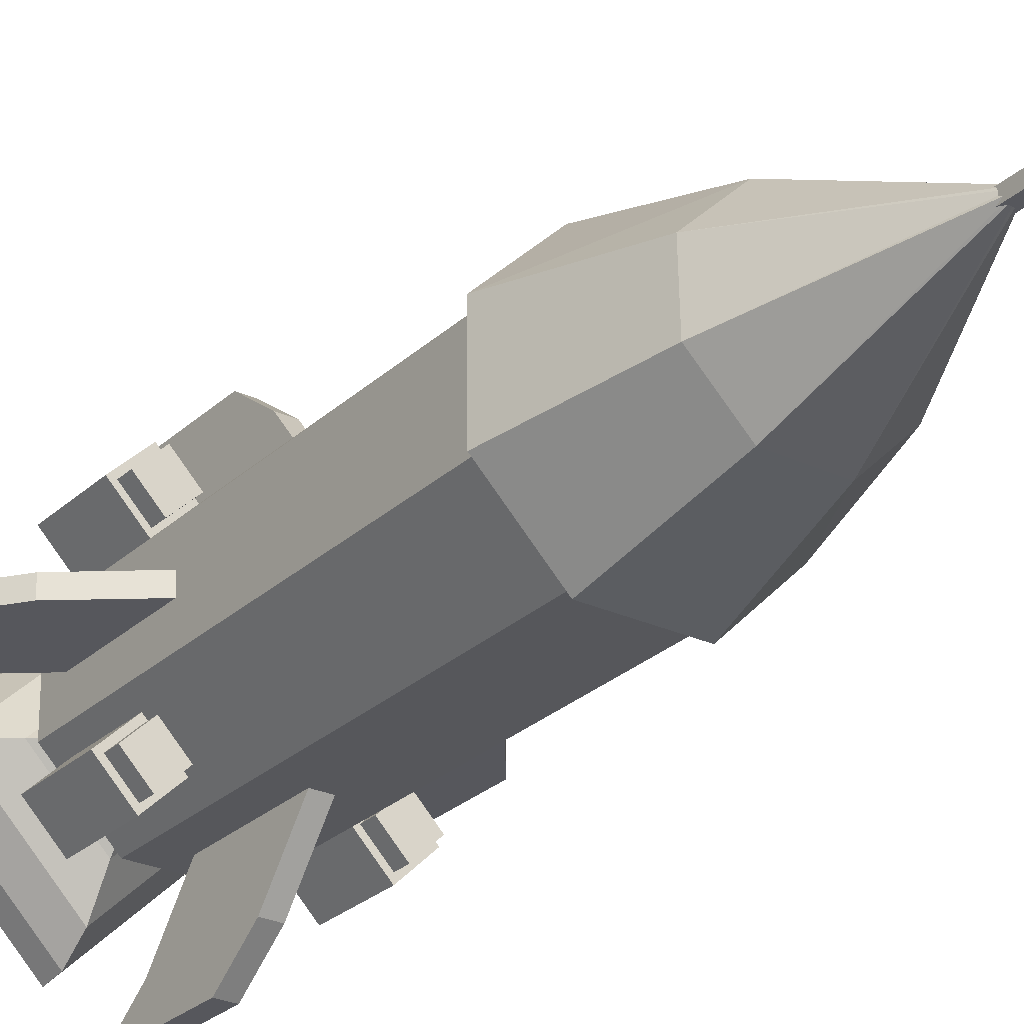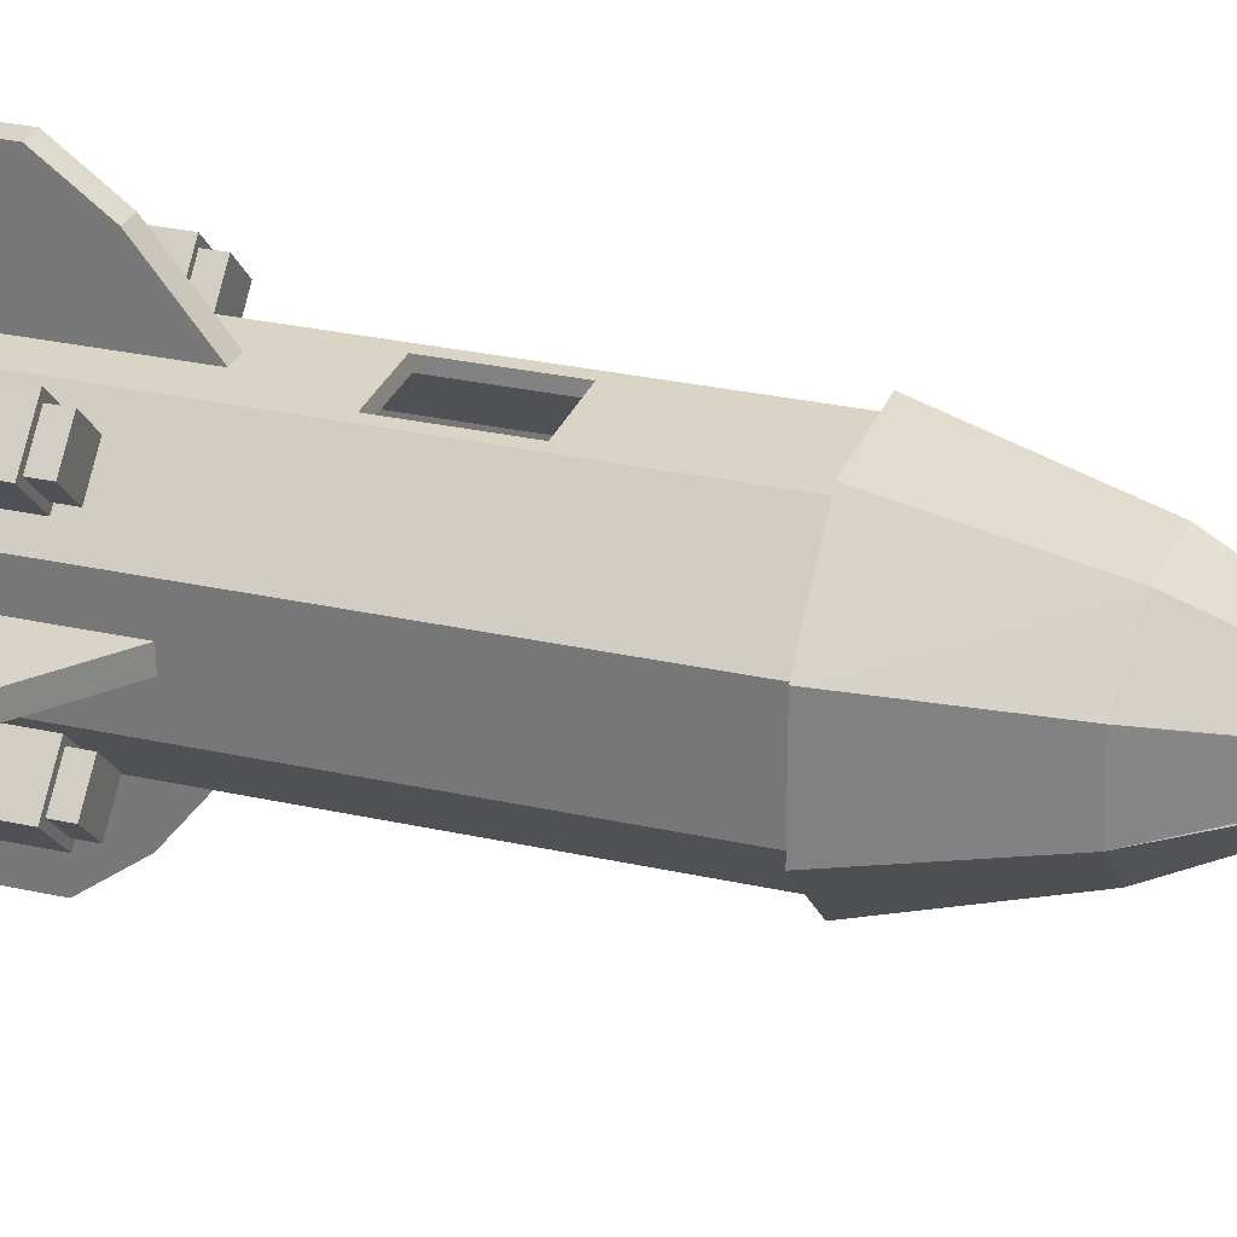
<metadata>
{"format":"obj","ext":"obj","renderer":"f3d","projection":"perspective","resolution":1024,"background":"white","views":[{"elev":-27.5,"azim":143.9,"up":"+Z"},{"elev":28.5,"azim":108.7,"up":"+Z"}]}
</metadata>
<code>
o Cube.001
v -0.05974 7.444 0.05974
v -0.05974 7.444 -0.05974
v -0.05974 7.325 0.05974
v 0.05974 7.444 -0.05974
v -0.05974 7.325 -0.05974
v 0.05974 7.444 0.05974
v 0.05974 7.325 -0.05974
v 0.05974 7.325 0.05974
f 1 2 3
f 2 4 5
f 4 6 7
f 6 1 8
f 3 5 8
f 6 4 1
f 2 5 3
f 4 7 5
f 6 8 7
f 1 3 8
f 5 7 8
f 4 2 1
o NoseCone
v -1.006 3.989 0.427
v -0.4094 3.989 1.013
v -0.6877 5.225 0.2919
v 0.4094 3.989 -1.013
v -0.427 3.989 -1.006
v 0.2798 5.185 -0.6926
v 1.013 3.989 0.4094
v 1.006 3.989 -0.427
v 0.6927 5.166 0.2799
v 0.427 3.989 1.006
v -0.2798 5.256 0.6927
v -0.6927 5.206 -0.2798
v -0.02268 6.666 -0.00916
v -0.2919 5.181 -0.6877
v -0.009556 6.669 -0.02251
v 0.6877 5.178 -0.2919
v 0.02251 6.676 -0.009554
v 0.2919 5.22 0.6877
v 0.009556 6.672 0.02251
v -1.013 3.989 -0.4094
v 0.02268 6.647 0.009164
v 0.009162 6.674 -0.02267
v -0.02251 6.708 0.009558
v -0.009162 6.662 0.02268
f 9 10 11
f 12 13 14
f 15 16 17
f 10 18 19
f 20 11 21
f 22 20 23
f 24 14 25
f 26 17 27
f 18 15 26
f 16 12 24
f 13 28 22
f 28 9 20
f 17 24 29
f 14 22 30
f 11 19 31
f 26 27 19
f 10 19 11
f 13 22 14
f 16 24 17
f 18 26 19
f 11 31 21
f 20 21 23
f 14 30 25
f 17 29 27
f 15 17 26
f 12 14 24
f 28 20 22
f 9 11 20
f 24 25 29
f 22 23 30
f 19 32 31
f 27 32 19
o Boosters
v 0.7949 0.942 1.014
v 0.5719 0.942 0.7913
v 0.7949 0.7939 1.014
v 0.7949 0.942 0.5684
v 0.5719 0.7939 0.7913
v 1.018 0.942 0.7913
v 0.7949 0.7939 0.5684
v 1.018 0.7939 0.7913
v 0.7951 0.7971 1.09
v 0.5005 0.7971 0.7951
v 0.7951 0.08256 1.09
v 0.7951 0.7971 0.5005
v 0.5005 0.08256 0.7951
v 1.09 0.7971 0.7951
v 0.7951 0.08256 0.5005
v 1.09 0.08256 0.7951
v -1.014 0.942 0.7949
v -0.7913 0.942 0.5719
v -1.014 0.7939 0.7949
v -0.5684 0.942 0.7949
v -0.7913 0.7939 0.5719
v -0.7913 0.942 1.018
v -0.5684 0.7939 0.7949
v -0.7913 0.7939 1.018
v -1.09 0.7971 0.7951
v -0.7951 0.7971 0.5005
v -1.09 0.08256 0.7951
v -0.5005 0.7971 0.7951
v -0.7951 0.08256 0.5005
v -0.7951 0.7971 1.09
v -0.5005 0.08256 0.7951
v -0.7951 0.08256 1.09
v 1.014 0.942 -0.7949
v 0.7913 0.942 -0.5719
v 1.014 0.7939 -0.7949
v 0.5684 0.942 -0.7949
v 0.7913 0.7939 -0.5719
v 0.7913 0.942 -1.018
v 0.5684 0.7939 -0.7949
v 0.7913 0.7939 -1.018
v 1.09 0.7971 -0.7951
v 0.7951 0.7971 -0.5005
v 1.09 0.08256 -0.7951
v 0.5005 0.7971 -0.7951
v 0.7951 0.08256 -0.5005
v 0.7951 0.7971 -1.09
v 0.5005 0.08256 -0.7951
v 0.7951 0.08256 -1.09
v -0.7949 0.942 -1.014
v -0.5719 0.942 -0.7913
v -0.7949 0.7939 -1.014
v -0.7949 0.942 -0.5684
v -0.5719 0.7939 -0.7913
v -1.018 0.942 -0.7913
v -0.7949 0.7939 -0.5684
v -1.018 0.7939 -0.7913
v -0.7951 0.7971 -1.09
v -0.5005 0.7971 -0.7951
v -0.7951 0.08256 -1.09
v -0.7951 0.7971 -0.5005
v -0.5005 0.08256 -0.7951
v -1.09 0.7971 -0.7951
v -0.7951 0.08256 -0.5005
v -1.09 0.08256 -0.7951
f 33 34 35
f 34 36 37
f 36 38 39
f 38 33 40
f 35 37 40
f 38 36 33
f 41 42 43
f 42 44 45
f 44 46 47
f 46 41 48
f 43 45 48
f 46 44 41
f 49 50 51
f 50 52 53
f 52 54 55
f 54 49 56
f 51 53 56
f 54 52 49
f 57 58 59
f 58 60 61
f 60 62 63
f 62 57 64
f 59 61 64
f 62 60 57
f 65 66 67
f 66 68 69
f 68 70 71
f 70 65 72
f 67 69 72
f 70 68 65
f 73 74 75
f 74 76 77
f 76 78 79
f 78 73 80
f 75 77 80
f 78 76 73
f 81 82 83
f 82 84 85
f 84 86 87
f 86 81 88
f 83 85 88
f 86 84 81
f 89 90 91
f 90 92 93
f 92 94 95
f 94 89 96
f 91 93 96
f 94 92 89
f 34 37 35
f 36 39 37
f 38 40 39
f 33 35 40
f 37 39 40
f 36 34 33
f 42 45 43
f 44 47 45
f 46 48 47
f 41 43 48
f 45 47 48
f 44 42 41
f 50 53 51
f 52 55 53
f 54 56 55
f 49 51 56
f 53 55 56
f 52 50 49
f 58 61 59
f 60 63 61
f 62 64 63
f 57 59 64
f 61 63 64
f 60 58 57
f 66 69 67
f 68 71 69
f 70 72 71
f 65 67 72
f 69 71 72
f 68 66 65
f 74 77 75
f 76 79 77
f 78 80 79
f 73 75 80
f 77 79 80
f 76 74 73
f 82 85 83
f 84 87 85
f 86 88 87
f 81 83 88
f 85 87 88
f 84 82 81
f 90 93 91
f 92 95 93
f 94 96 95
f 89 91 96
f 93 95 96
f 92 90 89
o Rocket
v 1.49 -0.2606 0.0811
v 1.49 -0.2606 -0.0811
v 1.805 -0.6795 0.0811
v 1.49 0.845 0.0811
v 0.8792 1.328 0.0811
v 0.8792 1.328 -0.0811
v 0.8792 0.2228 0.0811
v 1.49 0.845 -0.0811
v 0.8792 0.2228 -0.0811
v 1.805 0.4261 -0.0811
v 1.805 0.4261 0.0811
v 1.805 -0.6795 -0.0811
v -1.49 -0.2606 -0.0811
v -1.49 -0.2606 0.0811
v -1.805 -0.6795 -0.0811
v -1.49 0.845 -0.0811
v -0.8792 1.328 -0.0811
v -0.8792 1.328 0.0811
v -0.8792 0.2228 -0.0811
v -1.49 0.845 0.0811
v -0.8792 0.2228 0.0811
v -1.805 0.4261 0.0811
v -1.805 0.4261 -0.0811
v -1.805 -0.6795 0.0811
v -0.9272 0.0189 -0.3746
v -0.9205 0.0189 0.3907
v -0.9272 0.0189 -0.3746
v -0.3907 0.0189 -0.9205
v -0.3907 0.0189 -0.9205
v -0.8363 0.01862 0.355
v -0.8423 0.01862 -0.3403
v -0.8363 0.01862 0.355
v 0.8423 0.01862 0.3403
v 0.355 0.01862 0.8363
v 0.8423 0.01862 0.3403
v 0.9205 0.0189 -0.3907
v 0.3746 0.0189 -0.9272
v 0.9205 0.0189 -0.3907
v 0.3907 0.0189 0.9205
v 0.9272 0.0189 0.3746
v 0.3907 0.0189 0.9205
v -0.3403 0.01862 0.8423
v -0.007325 0.01862 -0.8393
v 0.3403 0.01862 -0.8423
v -0.007325 0.01862 -0.8393
v 0.8363 0.01862 -0.355
v 0.3403 0.01862 -0.8423
v 0.3746 -0.0777 -0.9272
v 0.9205 -0.0777 -0.3907
v 0.9272 -0.0777 0.3746
v 0.3907 -0.0777 0.9205
v -0.3746 -0.0777 0.9272
v -0.3746 0.0189 0.9272
v -0.9205 -0.0777 0.3907
v -0.9272 -0.0777 -0.3746
v -0.3907 -0.0777 -0.9205
v 0.2959 0.0189 0.9213
v 0.2959 0.0189 0.9213
v -0.2637 0.01862 0.8417
v -0.2637 0.01862 0.8417
v 0.9272 0.0189 0.3746
v -0.355 0.01862 -0.8363
v -0.8423 0.01862 -0.3403
v 0.8363 0.01862 -0.355
v 0.3746 0.0189 -0.9272
v -0.3403 0.01862 0.8423
v -0.9205 0.0189 0.3907
v -0.8423 3.988 -0.3403
v -0.355 3.988 -0.8363
v -0.5758 4.68 -0.2326
v 0.008744 5.204 0.0206
v -0.008383 5.204 0.02075
v 0.009556 5.204 0.02251
v 0.008383 5.204 -0.02075
v 0.0206 5.204 -0.008742
v 0.009162 5.204 -0.02267
v 0.3403 3.988 -0.8423
v 0.8363 3.988 -0.355
v 0.2326 4.68 -0.5758
v 0.8423 3.988 0.3403
v 0.5716 4.68 -0.2426
v 0.9205 3.989 -0.3907
v 0.3746 3.989 -0.9272
v 1.006 3.989 -0.427
v -0.8363 3.988 0.355
v -0.5716 4.68 0.2427
v -0.3746 3.989 0.9272
v 0.3907 3.989 0.9205
v -0.4094 3.989 1.013
v 0.02075 5.204 0.008385
v 0.02268 5.204 0.009164
v 0.9272 3.989 0.3746
v 0.427 3.989 1.006
v 0.5758 4.68 0.2326
v 0.2427 4.68 0.5717
v 0.01885 5.204 0.007618
v -0.0206 5.204 0.008746
v -0.02075 5.204 -0.008381
v -0.02251 5.204 0.009558
v -0.2326 4.68 0.5758
v -0.007616 5.204 0.01885
v -0.9205 3.989 0.3907
v -1.006 3.989 0.427
v -0.2427 4.68 -0.5716
v -0.01885 5.204 -0.007614
v -0.008744 5.204 -0.0206
v -0.02268 5.204 -0.00916
v -0.3403 3.988 0.8424
v -0.3907 3.989 -0.9205
v 0.4094 3.989 -1.013
v 0.355 3.988 0.8363
v 0.02251 5.204 -0.009554
v 1.013 3.989 0.4094
v -0.005007 4.68 -0.5737
v 0.007616 5.204 -0.01885
v 0.2959 1.949 0.9213
v 0.3907 1.949 0.9205
v 0.2959 2.763 0.9213
v -0.01871 5.204 0.007946
v -0.009162 5.204 0.02268
v 0.01871 5.204 -0.007942
v -0.009556 5.204 -0.02251
v -0.9272 3.989 -0.3746
v -1.013 3.989 -0.4094
v -0.279 0.0189 0.9263
v -0.3746 0.0189 0.9272
v -0.427 3.989 -1.006
v -0.279 0.0189 0.9263
v 0.1442 4.68 0.5725
v 0.007944 5.204 0.01872
v 0.05182 7.389 0.05182
v 0.05182 7.397 -0.05181
v -0.05182 7.389 0.05182
v 0.05182 5.141 0.05182
v 0.05182 5.141 -0.05181
v -0.05182 7.396 -0.05181
v -0.05182 5.141 -0.05181
v -0.05182 5.141 0.05182
v -0.3746 1.949 0.9272
v -0.279 1.949 0.9263
v -0.3746 2.763 0.9272
v 0.3907 2.763 0.9205
v -0.355 2.744 -0.8363
v 0.8363 2.744 -0.355
v 0.355 2.744 0.8363
v 0.211 3.988 0.8375
v -0.8423 2.744 -0.3403
v -0.279 2.763 0.9263
v -0.2738 2.765 0.8417
v 0.8423 2.744 0.3403
v 0.3403 2.744 -0.8423
v -0.007325 3.988 -0.8393
v -0.2738 1.965 0.8417
v -0.3403 1.992 0.8423
v -0.3403 2.744 0.8423
v -0.355 0.01862 -0.8363
v 0.211 0.01862 0.8375
v 0.211 0.01862 0.8375
v 0.2935 2.765 0.8375
v 0.355 0.01862 0.8363
v 0.355 1.992 0.8363
v 0.2935 1.965 0.8375
v -0.8363 2.744 0.355
v 0.1509 -0.3235 -0.3734
v 0.3708 -0.3235 -0.1574
v 0.3734 -0.3235 0.1509
v -0.1574 -0.3235 -0.3708
v -0.3734 -0.3235 -0.1509
v -0.3708 -0.3235 0.1574
v -0.1509 -0.3235 0.3734
v -0.279 -0.0777 0.9263
v -0.5076 -0.8437 -0.074
v -0.5816 -0.8437 3.7e-05
v -0.3528 -0.6592 -0.000582
v -0.9654 -1.323 0.1397
v -0.9183 -1.07 0.000978
v -1.104 -1.323 0.001495
v -0.5353 -0.3848 0.07689
v -0.612 -0.3848 0.000142
v 0.07295 -0.8437 -0.5086
v 8e-06 -0.8437 -0.5816
v 0.000673 -0.6592 -0.3541
v -0.5087 -0.8437 0.07298
v -0.5341 -0.1627 -0.07775
v -0.612 -0.1627 0.000142
v 0.000673 -0.6592 0.3529
v 8e-06 -0.8437 0.5817
v 0.07404 -0.8437 0.5076
v -0.5341 -0.3848 -0.07775
v 0.114 -1.07 -0.8013
v -0.001003 -1.07 -0.9163
v 0.1367 -1.323 -0.9624
v -0.001559 -1.323 -1.101
v 0.07664 -0.3848 -0.535
v -0.000105 -0.3848 -0.6118
v -0.000105 -0.1627 -0.6118
v -0.001003 -1.07 0.9183
v 0.1158 -1.07 0.8015
v 0.01058 -1.531 -1.053
v 1.053 -1.531 -0.01016
v 0.007897 -1.378 -0.7856
v -0.001646 -1.531 -1.129
v 0.000212 -1.531 1.043
v 0.000158 -1.378 0.7781
v -0.8032 -1.07 0.116
v -1.132 -1.531 0.001576
v -1.042 -1.531 0.000208
v -1.088 -1.531 0.04592
v -0.001646 -1.531 1.132
v -0.04552 -1.531 1.089
v 0.0427 -1.531 -1.085
v 1.085 -1.531 -0.0423
v -0.7778 -1.378 0.000155
v -0.001559 -1.323 1.104
v 0.1423 -1.531 0.9884
v 0.1387 -1.323 0.9633
v -0.000105 -0.1627 0.6121
v -0.000105 -0.3848 0.6121
v 0.07779 -0.1627 0.5342
v 0.7859 -1.378 -0.007584
v -0.9633 -1.323 -0.1388
v -0.9885 -1.531 -0.1424
v -0.8015 -1.07 -0.1158
v 0.07779 -0.3848 0.5342
v 0.0811 -0.2606 -1.49
v -0.0811 -0.2606 -1.49
v 0.0811 -0.6795 -1.805
v 0.0811 0.845 -1.49
v 0.0811 1.328 -0.8792
v -0.0811 1.328 -0.8792
v 0.0811 0.2228 -0.8792
v -0.0811 0.845 -1.49
v -0.0811 0.2228 -0.8792
v -0.0811 0.4261 -1.805
v 0.0811 0.4261 -1.805
v -0.0811 -0.6795 -1.805
v -0.0811 -0.2606 1.49
v 0.0811 -0.2606 1.49
v -0.0811 -0.6795 1.805
v -0.0811 0.845 1.49
v -0.0811 1.328 0.8792
v 0.0811 1.328 0.8792
v -0.0811 0.2228 0.8792
v 0.0811 0.845 1.49
v 0.0811 0.2228 0.8792
v 0.0811 0.4261 1.805
v -0.0811 0.4261 1.805
v 0.0811 -0.6795 1.805
v -0.007944 5.204 -0.01871
v -0.000164 5.204 -0.01878
v -0.1802 4.68 0.5753
v 0.004722 5.204 0.01875
v -0.0059 5.204 0.01884
v -0.355 1.992 -0.8363
v -0.8423 1.992 -0.3403
v 0.8363 1.992 -0.355
v 0.3403 1.992 -0.8423
v -0.2637 3.988 0.8417
v -0.8363 1.992 0.355
v 0.8423 1.992 0.3403
v 0.1574 -0.3235 0.3708
v -0.1124 -0.3235 0.3731
v 0.1192 -0.3235 0.3711
v 0.2959 -0.0777 0.9213
v -0.06727 -0.8437 -0.5143
v -0.04021 -0.6592 -0.3132
v -0.3078 -0.6592 -0.04558
v -0.1393 -1.323 0.9658
v -0.1157 -1.07 0.8036
v -0.0766 -0.3848 0.5356
v -0.04351 -0.6592 0.3087
v -0.3085 -0.6592 0.04375
v 0.5089 -0.8437 -0.07266
v 0.5816 -0.8437 3.7e-05
v 0.3542 -0.6592 -0.000582
v 0.31 -0.6592 -0.04477
v 0.04501 -0.6592 -0.3097
v -0.07269 -0.8437 0.509
v -0.07089 -0.1627 -0.541
v -0.07089 -0.3848 -0.541
v 0.5143 -0.8437 0.06731
v 0.3133 -0.6592 0.04031
v 0.04567 -0.6592 0.3079
v 0.8016 -1.07 -0.1137
v 0.9163 -1.07 0.000978
v 0.9628 -1.323 -0.1363
v 1.101 -1.323 0.001495
v 0.07664 -0.1627 -0.535
v 0.6118 -0.3848 0.000142
v 0.5353 -0.1627 -0.07635
v 0.6118 -0.1627 0.000142
v 0.5353 -0.3848 -0.07635
v 0.8102 -1.07 0.1071
v 1.129 -1.531 0.001576
v -0.1324 -1.531 -0.9984
v 0.9984 -1.531 0.1324
v 0.973 -1.323 0.129
v 0.5411 -0.3848 0.07092
v 0.5411 -0.1627 0.07092
v -0.129 -1.323 -0.9731
v -0.1071 -1.07 -0.8102
v -0.5353 -0.1627 0.07689
v -0.0766 -0.1627 0.5356
f 97 98 99
f 100 101 97
f 101 102 103
f 102 104 98
f 98 97 105
f 102 101 104
f 106 107 108
f 100 97 99
f 104 100 106
f 98 104 108
f 109 110 111
f 112 113 109
f 113 114 115
f 114 116 110
f 110 109 117
f 114 113 116
f 118 119 120
f 112 109 111
f 116 112 118
f 110 116 120
f 121 122 123
f 124 121 125
f 126 127 128
f 129 130 131
f 132 133 134
f 135 136 137
f 138 127 126
f 139 140 141
f 140 142 143
f 144 133 145
f 145 132 146
f 146 136 147
f 148 149 150
f 150 122 151
f 152 124 144
f 151 121 152
f 153 135 154
f 155 138 156
f 136 132 157
f 127 158 159
f 142 129 160
f 133 124 161
f 138 126 162
f 122 149 163
f 164 165 166
f 167 168 169
f 170 171 172
f 173 174 175
f 174 176 177
f 178 179 180
f 181 164 182
f 183 184 185
f 186 167 187
f 184 188 189
f 190 191 192
f 193 194 195
f 196 182 197
f 198 183 199
f 166 200 201
f 194 202 203
f 204 181 196
f 179 205 206
f 176 207 190
f 171 186 208
f 188 178 209
f 210 175 211
f 212 213 214
f 182 166 215
f 168 193 216
f 177 190 217
f 175 177 211
f 202 170 218
f 219 198 220
f 149 221 222
f 205 219 223
f 222 148 137
f 221 153 224
f 225 226 191
f 227 228 229
f 227 229 230
f 228 227 231
f 232 228 233
f 229 232 234
f 235 236 237
f 157 134 188
f 134 161 178
f 161 125 179
f 137 157 184
f 125 123 205
f 123 163 219
f 184 183 238
f 163 222 198
f 137 213 222
f 239 165 164
f 240 174 173
f 241 242 207
f 243 164 181
f 244 236 245
f 241 207 176
f 246 176 174
f 247 173 248
f 249 250 251
f 158 139 252
f 253 155 254
f 244 245 255
f 214 255 212
f 130 253 256
f 248 173 175
f 254 257 256
f 242 191 207
f 236 212 258
f 257 258 241
f 259 181 204
f 260 261 262
f 152 144 263
f 151 152 264
f 150 151 265
f 148 150 266
f 146 147 262
f 145 146 261
f 144 145 260
f 266 267 148
f 268 269 270
f 271 272 273
f 270 274 275
f 276 277 278
f 270 269 279
f 280 275 281
f 282 283 284
f 270 275 285
f 277 286 287
f 287 288 289
f 290 291 292
f 283 293 294
f 295 296 297
f 289 288 298
f 296 299 300
f 269 272 301
f 271 273 302
f 303 304 302
f 305 306 299
f 303 299 304
f 307 308 296
f 303 295 309
f 310 305 311
f 312 293 310
f 313 314 315
f 297 316 309
f 273 272 317
f 290 278 291
f 302 273 318
f 299 303 309
f 269 319 272
f 275 274 281
f 282 320 314
f 321 322 323
f 324 325 321
f 325 326 327
f 326 328 322
f 322 321 329
f 326 325 328
f 330 331 332
f 324 321 323
f 328 324 330
f 322 328 332
f 333 334 335
f 336 337 333
f 337 338 339
f 338 340 334
f 334 333 341
f 338 337 340
f 342 343 344
f 336 333 335
f 340 336 342
f 334 340 344
f 98 108 99
f 101 103 97
f 102 105 103
f 105 102 98
f 97 103 105
f 101 100 104
f 107 99 108
f 107 100 99
f 100 107 106
f 104 106 108
f 110 120 111
f 113 115 109
f 114 117 115
f 117 114 110
f 109 115 117
f 113 112 116
f 119 111 120
f 119 112 111
f 112 119 118
f 116 118 120
f 122 163 123
f 121 123 125
f 127 159 128
f 130 256 131
f 133 161 134
f 136 157 137
f 142 140 129
f 138 158 127
f 129 140 130
f 139 158 138
f 140 139 130
f 139 138 130
f 138 155 130
f 155 253 130
f 140 143 141
f 142 160 143
f 133 132 145
f 132 136 146
f 136 135 147
f 149 122 150
f 122 121 151
f 124 133 144
f 121 124 152
f 135 137 154
f 138 162 156
f 132 134 157
f 158 252 159
f 129 131 160
f 124 125 161
f 126 128 162
f 149 222 163
f 165 200 166
f 168 216 169
f 171 208 172
f 174 177 175
f 176 190 177
f 179 206 180
f 164 166 182
f 184 189 185
f 167 169 187
f 188 209 189
f 191 226 192
f 194 203 195
f 182 215 197
f 183 185 199
f 200 345 201
f 202 218 203
f 181 182 196
f 205 223 206
f 207 191 190
f 186 187 208
f 178 180 209
f 200 210 345
f 210 211 346
f 345 210 346
f 213 238 214
f 166 201 215
f 193 195 216
f 190 192 217
f 177 217 211
f 170 172 218
f 198 199 220
f 221 224 222
f 219 220 223
f 148 147 137
f 153 154 224
f 225 347 226
f 347 196 197
f 226 347 348
f 347 197 349
f 348 347 349
f 228 232 229
f 229 234 230
f 227 230 231
f 228 231 233
f 232 233 234
f 236 244 237
f 134 178 188
f 161 179 178
f 125 205 179
f 157 188 184
f 123 219 205
f 163 198 219
f 183 237 238
f 222 183 198
f 213 235 222
f 239 164 243
f 350 239 243
f 350 243 351
f 252 350 159
f 350 351 159
f 240 173 247
f 352 240 247
f 352 247 353
f 160 352 143
f 352 353 143
f 241 354 242
f 251 204 354
f 245 251 354
f 255 245 354
f 241 255 354
f 243 181 259
f 351 243 259
f 351 259 355
f 159 351 128
f 351 355 128
f 236 249 245
f 241 176 246
f 257 241 246
f 257 246 356
f 256 257 131
f 257 356 131
f 246 174 240
f 356 246 240
f 356 240 352
f 131 356 160
f 356 352 160
f 239 248 165
f 247 248 239
f 353 247 239
f 353 239 350
f 143 353 350
f 141 143 350
f 252 141 350
f 245 249 251
f 139 141 252
f 155 156 254
f 214 244 255
f 255 258 212
f 253 254 256
f 165 248 200
f 248 175 210
f 200 248 210
f 254 156 257
f 156 162 250
f 156 250 249
f 257 156 258
f 156 249 258
f 242 354 191
f 354 204 196
f 191 354 225
f 354 196 347
f 225 354 347
f 249 236 258
f 258 255 241
f 259 204 251
f 355 259 251
f 355 251 250
f 128 355 162
f 355 250 162
f 263 260 264
f 260 262 264
f 264 266 265
f 262 357 264
f 264 358 266
f 357 359 264
f 359 358 264
f 144 260 263
f 152 263 264
f 151 264 265
f 150 265 266
f 147 357 262
f 146 262 261
f 145 261 260
f 360 267 266
f 147 360 357
f 357 360 359
f 360 266 358
f 359 360 358
f 361 268 270
f 277 361 278
f 278 361 362
f 361 270 363
f 362 361 363
f 293 364 310
f 301 272 271
f 293 365 364
f 365 301 364
f 301 271 364
f 270 366 274
f 366 282 314
f 367 282 366
f 368 367 366
f 270 368 366
f 369 276 278
f 370 369 371
f 371 369 372
f 369 278 373
f 372 369 373
f 270 279 374
f 282 374 283
f 367 374 282
f 368 270 374
f 367 368 374
f 285 275 280
f 291 375 292
f 291 376 375
f 376 285 375
f 285 280 375
f 282 284 377
f 371 377 370
f 378 377 371
f 379 282 377
f 378 379 377
f 270 285 376
f 278 376 291
f 362 376 278
f 363 270 376
f 362 363 376
f 380 370 381
f 286 370 380
f 277 276 286
f 276 369 286
f 369 370 286
f 382 381 383
f 287 286 288
f 380 381 382
f 286 380 382
f 288 286 382
f 290 292 384
f 385 386 387
f 385 388 386
f 388 290 386
f 290 384 386
f 370 389 381
f 370 294 389
f 284 283 294
f 377 284 294
f 370 377 294
f 296 316 297
f 382 383 390
f 298 288 307
f 382 390 308
f 288 382 308
f 307 288 308
f 316 296 300
f 283 365 293
f 283 301 365
f 279 269 301
f 374 279 301
f 283 374 301
f 310 364 305
f 271 302 304
f 305 364 306
f 364 271 306
f 271 304 306
f 307 295 298
f 303 302 318
f 303 318 391
f 295 303 391
f 298 295 391
f 390 296 308
f 311 305 299
f 392 311 299
f 390 392 296
f 392 299 296
f 299 306 304
f 295 307 296
f 295 297 309
f 312 310 311
f 383 392 390
f 383 393 392
f 393 312 392
f 312 311 392
f 383 381 393
f 312 294 293
f 381 389 393
f 389 294 393
f 294 312 393
f 314 320 315
f 394 385 387
f 394 387 395
f 320 394 315
f 394 395 315
f 316 300 309
f 396 287 289
f 272 319 317
f 397 287 396
f 319 397 396
f 317 319 396
f 388 278 290
f 385 371 388
f 371 372 388
f 372 373 388
f 373 278 388
f 273 317 318
f 391 289 298
f 396 289 391
f 317 396 391
f 318 317 391
f 300 299 309
f 397 277 287
f 319 277 397
f 269 268 319
f 268 361 319
f 361 277 319
f 281 274 398
f 366 314 313
f 366 313 399
f 274 366 398
f 366 399 398
f 282 394 320
f 371 385 394
f 378 371 394
f 379 378 394
f 282 379 394
f 322 332 323
f 325 327 321
f 326 329 327
f 329 326 322
f 321 327 329
f 325 324 328
f 331 323 332
f 331 324 323
f 324 331 330
f 328 330 332
f 334 344 335
f 337 339 333
f 338 341 339
f 341 338 334
f 333 339 341
f 337 336 340
f 343 335 344
f 343 336 335
f 336 343 342
f 340 342 344

</code>
